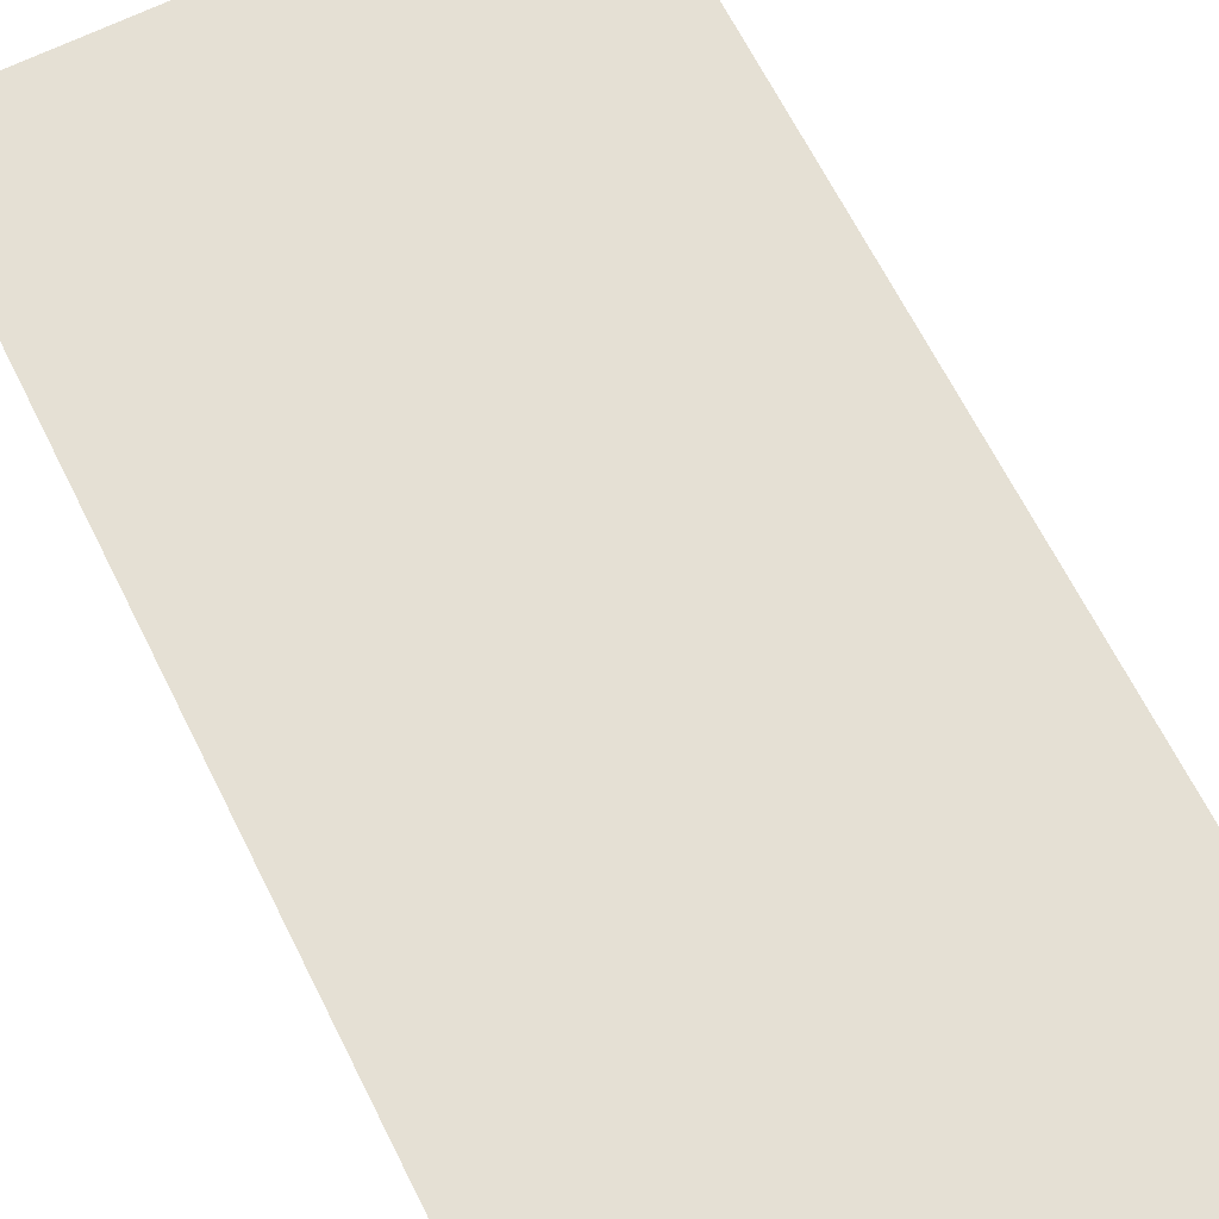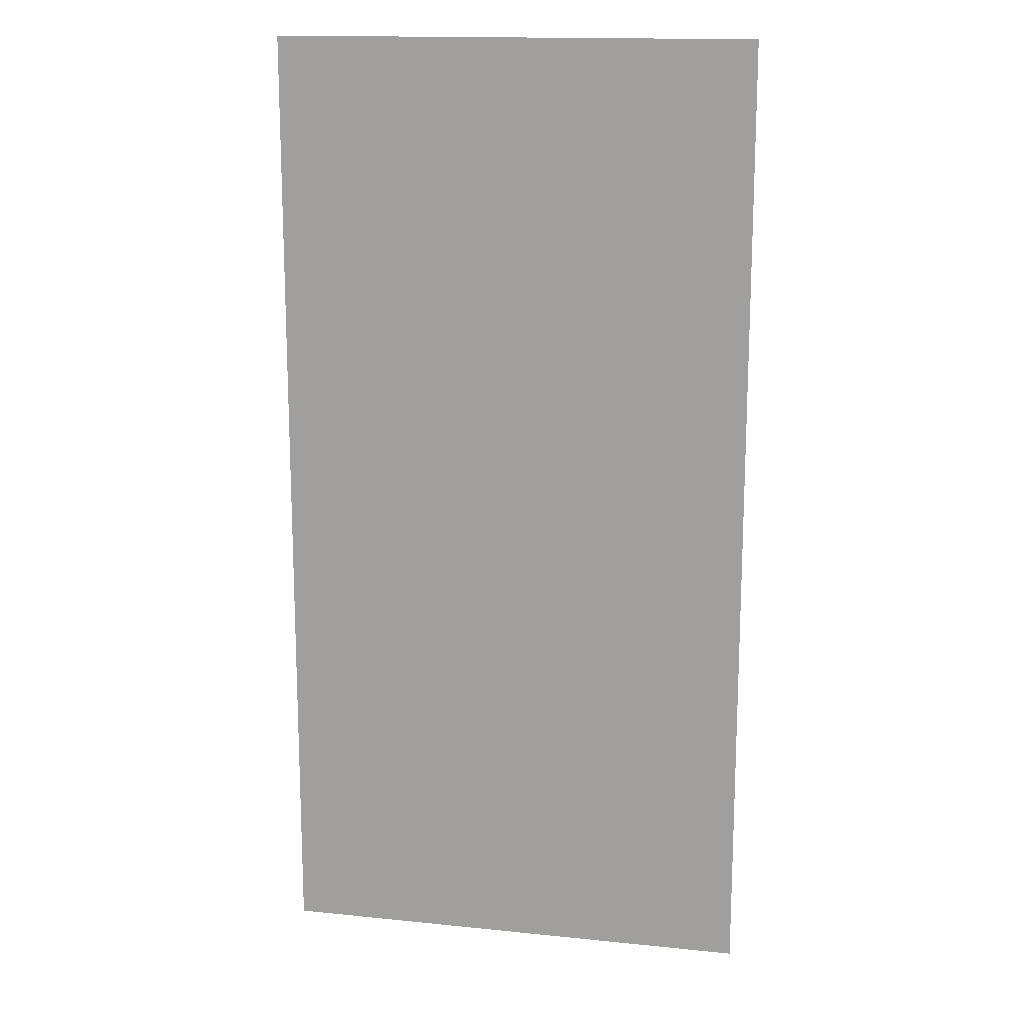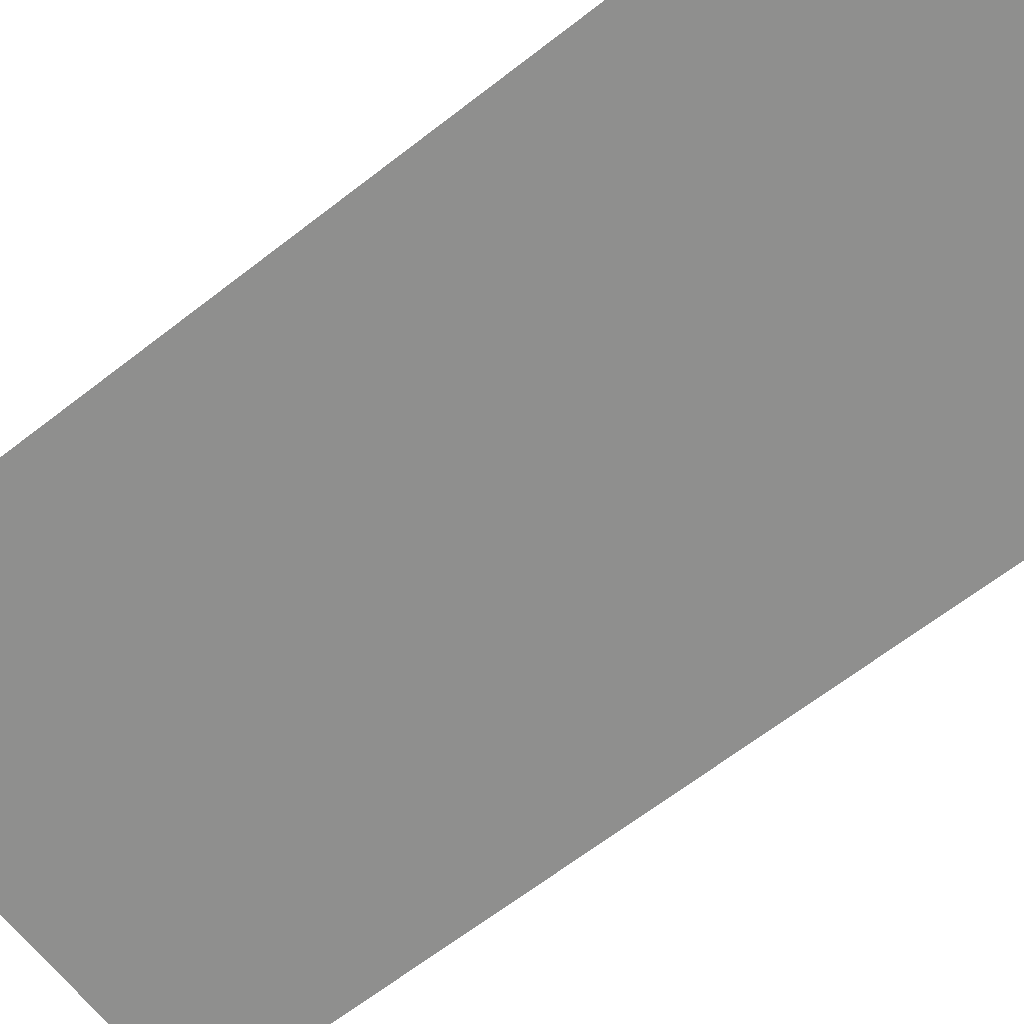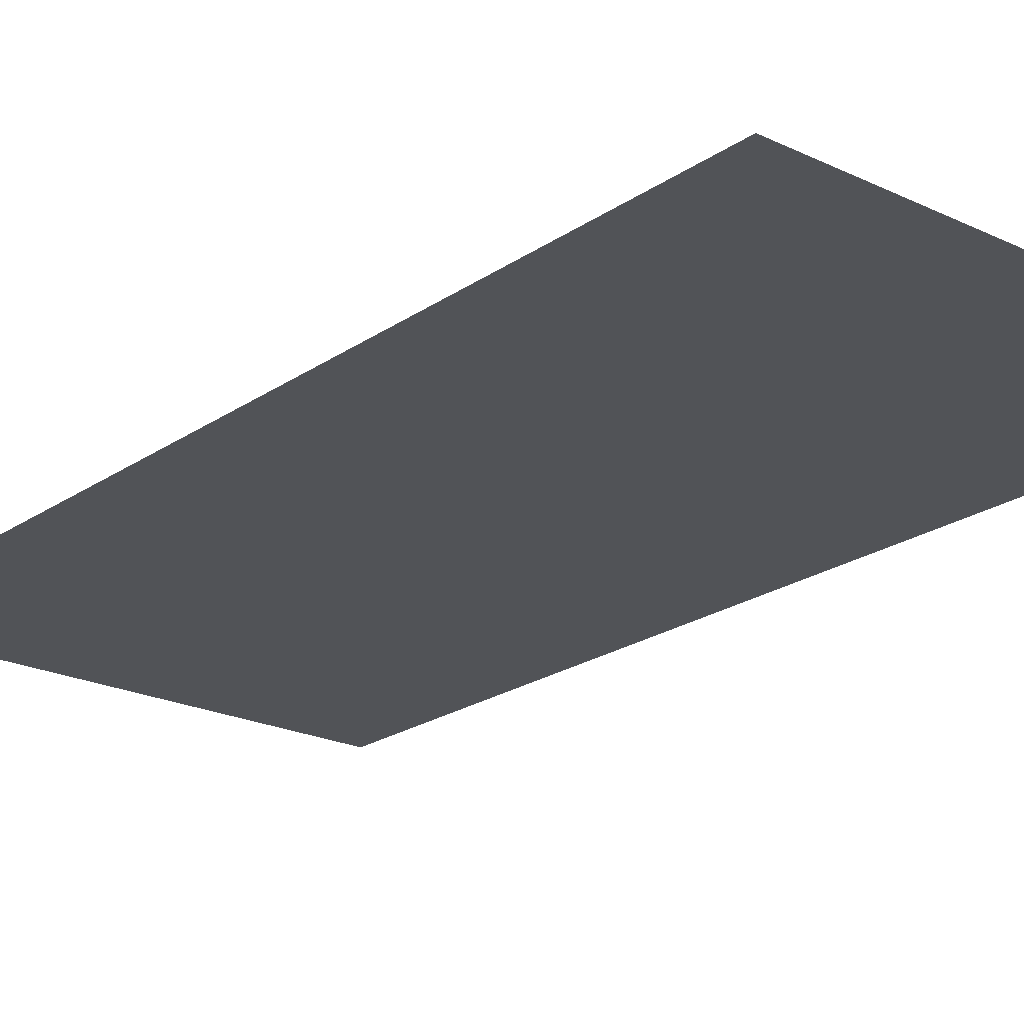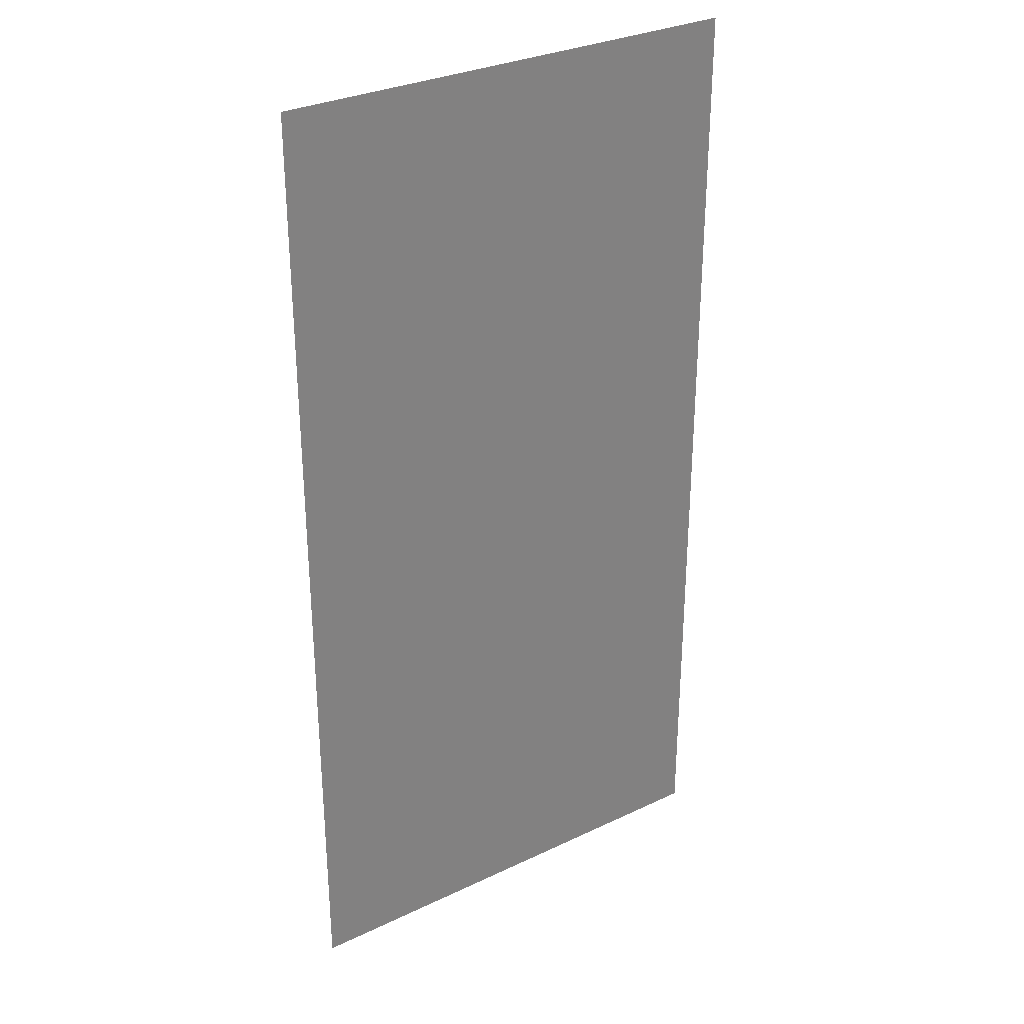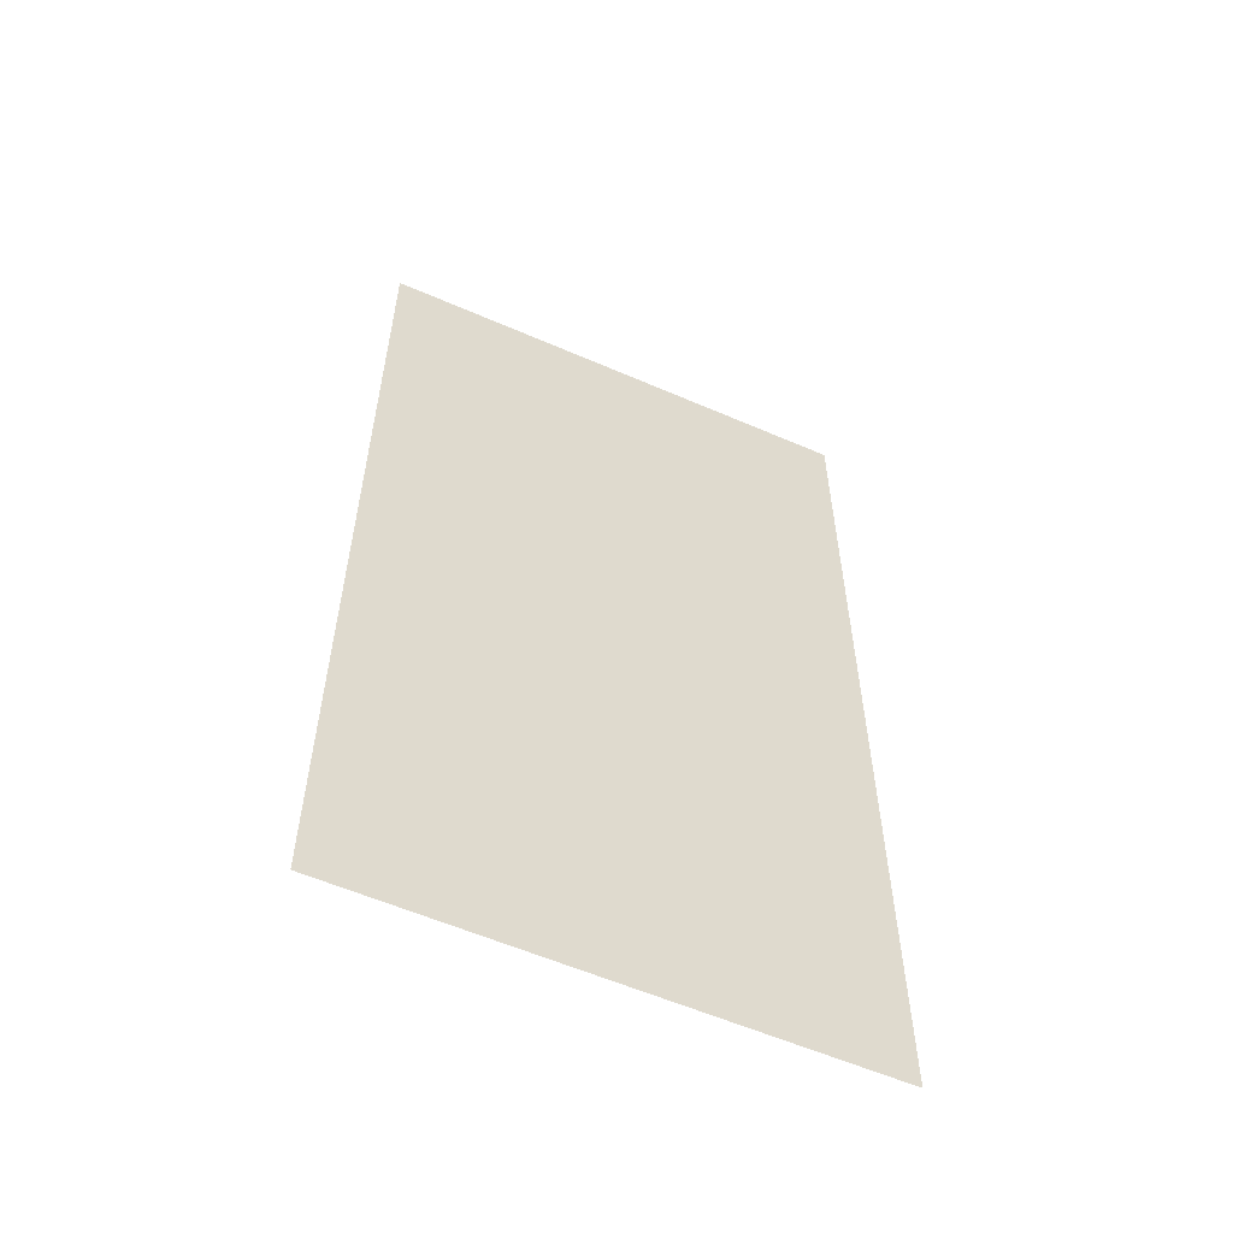
<metadata>
{"format":"obj","ext":"obj","renderer":"f3d","projection":"perspective","resolution":1024,"background":"white","views":[{"elev":65.9,"azim":-26.5,"up":"+Z"},{"elev":15.4,"azim":12.2,"up":"+Y"},{"elev":-65.3,"azim":-52.0,"up":"+Z"},{"elev":-21.8,"azim":-40.0,"up":"+Z"},{"elev":30.8,"azim":145.7,"up":"+Y"},{"elev":-58.1,"azim":-24.2,"up":"+Y"}]}
</metadata>
<code>
g carrotLeaves1_mesh
v 0.5 0 0
v -0.5 0 0
v 0.5 -0.1053 0
v -0.5 -0.1053 0
v 0.5 -0.2105 0
v -0.5 -0.2105 0
v 0.5 -0.3158 0
v -0.5 -0.3158 0
v 0.5 -0.4211 0
v -0.5 -0.4211 0
v 0.5 -0.5263 0
v -0.5 -0.5263 0
v 0.5 -0.6316 0
v -0.5 -0.6316 0
v 0.5 -0.7368 0
v -0.5 -0.7368 0
v 0.5 -0.8421 0
v -0.5 -0.8421 0
v 0.5 -0.9474 0
v -0.5 -0.9474 0
v 0.5 -1.053 0
v -0.5 -1.053 0
v 0.5 -1.158 0
v -0.5 -1.158 0
v 0.5 -1.263 0
v -0.5 -1.263 0
v 0.5 -1.368 0
v -0.5 -1.368 0
v 0.5 -1.474 0
v -0.5 -1.474 0
v 0.5 -1.579 0
v -0.5 -1.579 0
v 0.5 -1.684 0
v -0.5 -1.684 0
v 0.5 -1.789 0
v -0.5 -1.789 0
v 0.5 -1.895 0
v -0.5 -1.895 0
v 0.5 -2 0
v -0.5 -2 0
g carrotLeaves1_mesh_0
f 3 2 1
f 4 2 3
f 5 4 3
f 6 4 5
f 7 6 5
f 8 6 7
f 9 8 7
f 10 8 9
f 11 10 9
f 12 10 11
f 13 12 11
f 14 12 13
f 15 14 13
f 16 14 15
f 17 16 15
f 18 16 17
f 19 18 17
f 20 18 19
f 21 20 19
f 22 20 21
f 23 22 21
f 24 22 23
f 25 24 23
f 26 24 25
f 27 26 25
f 28 26 27
f 29 28 27
f 30 28 29
f 31 30 29
f 32 30 31
f 33 32 31
f 34 32 33
f 35 34 33
f 36 34 35
f 37 36 35
f 38 36 37
f 39 38 37
f 40 38 39

</code>
